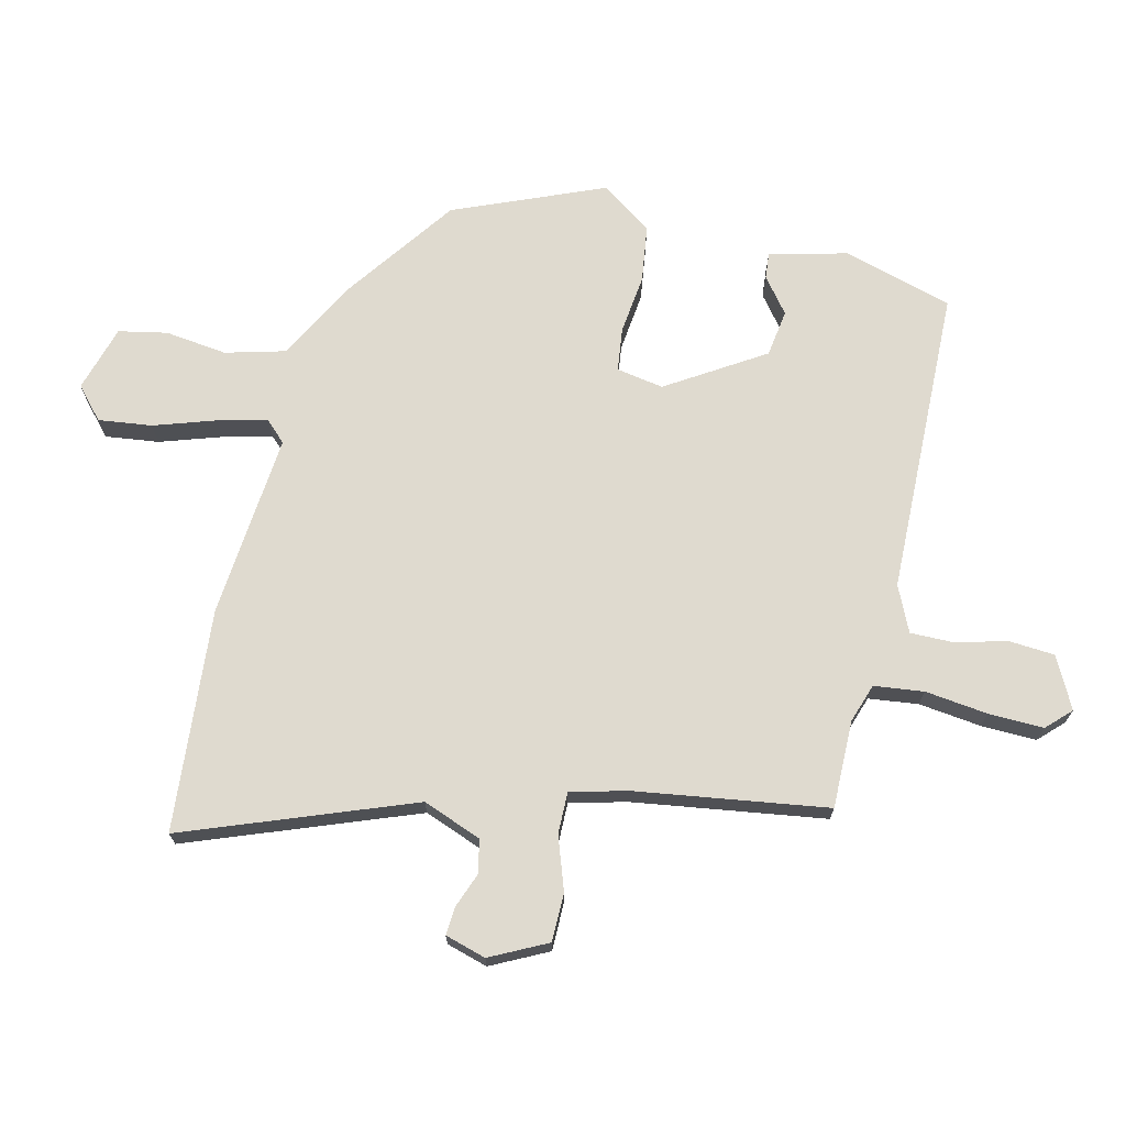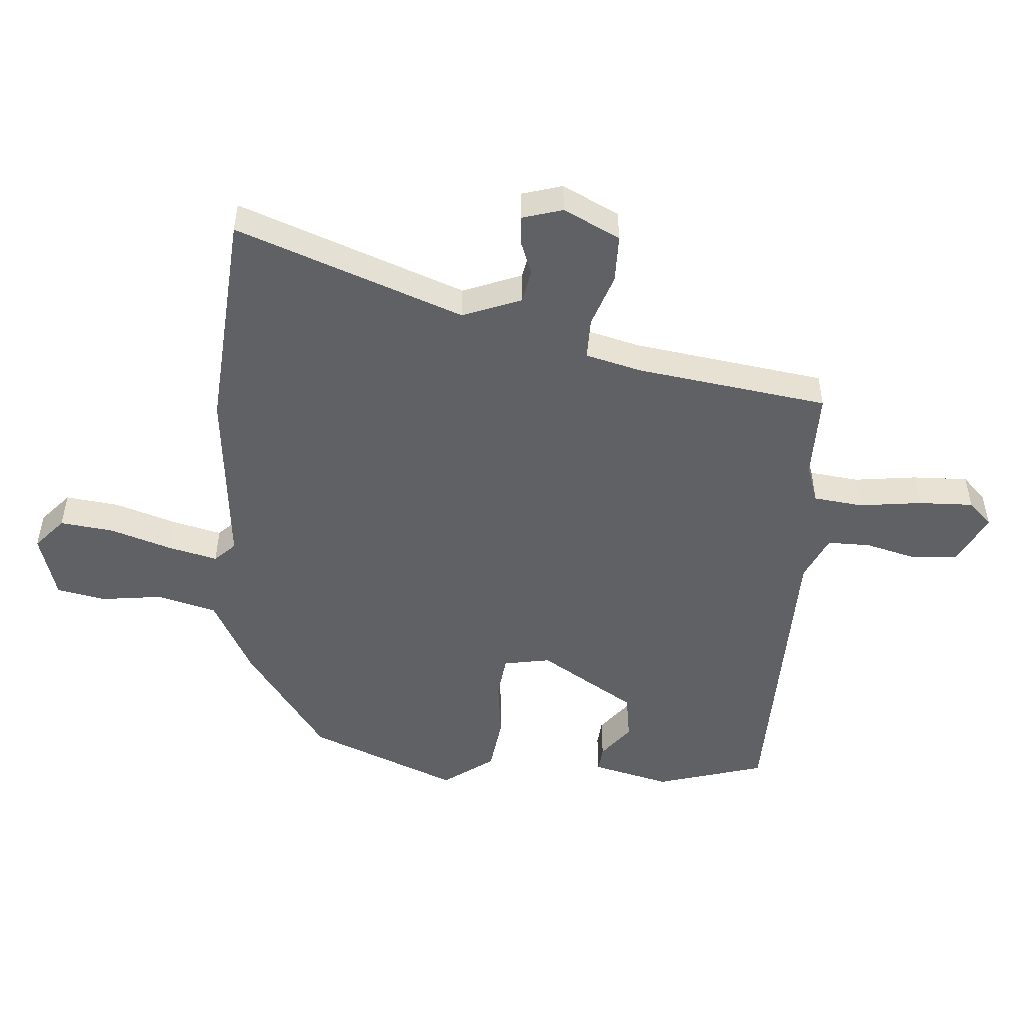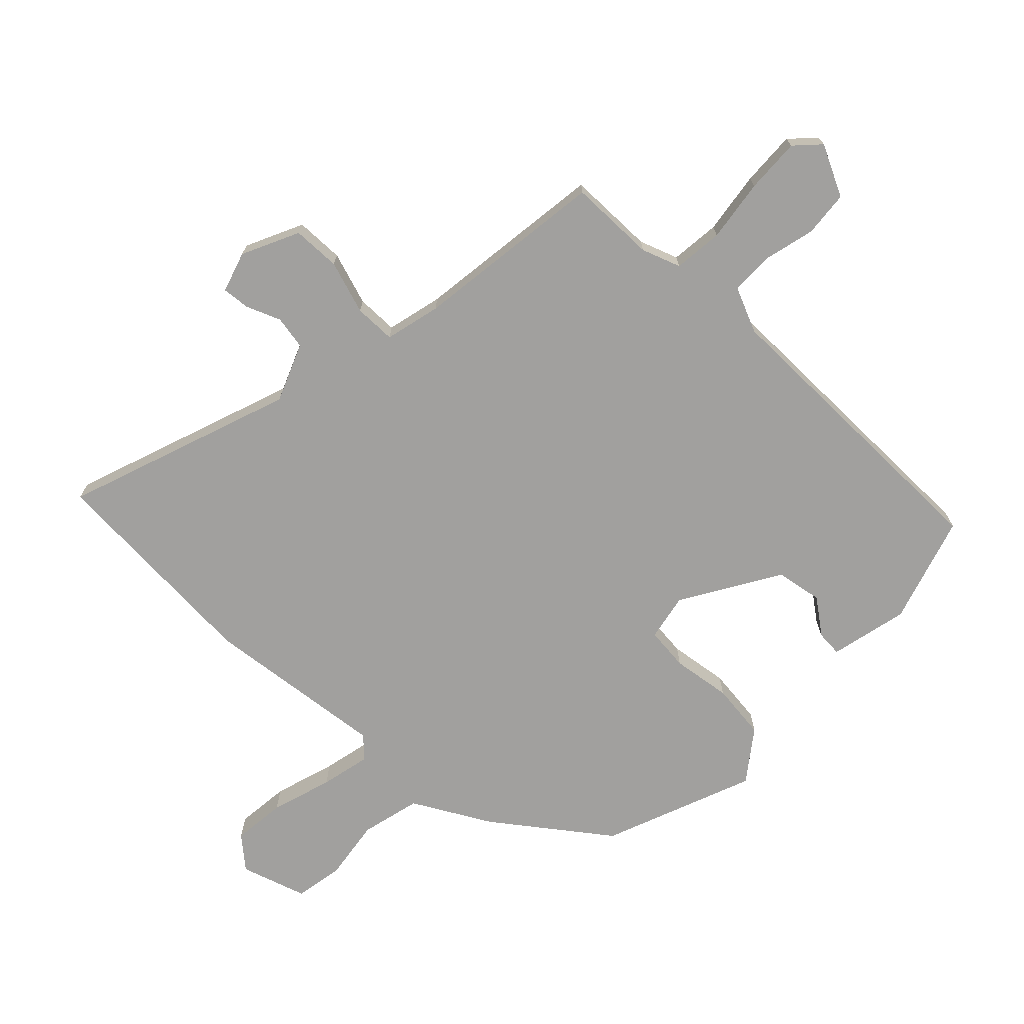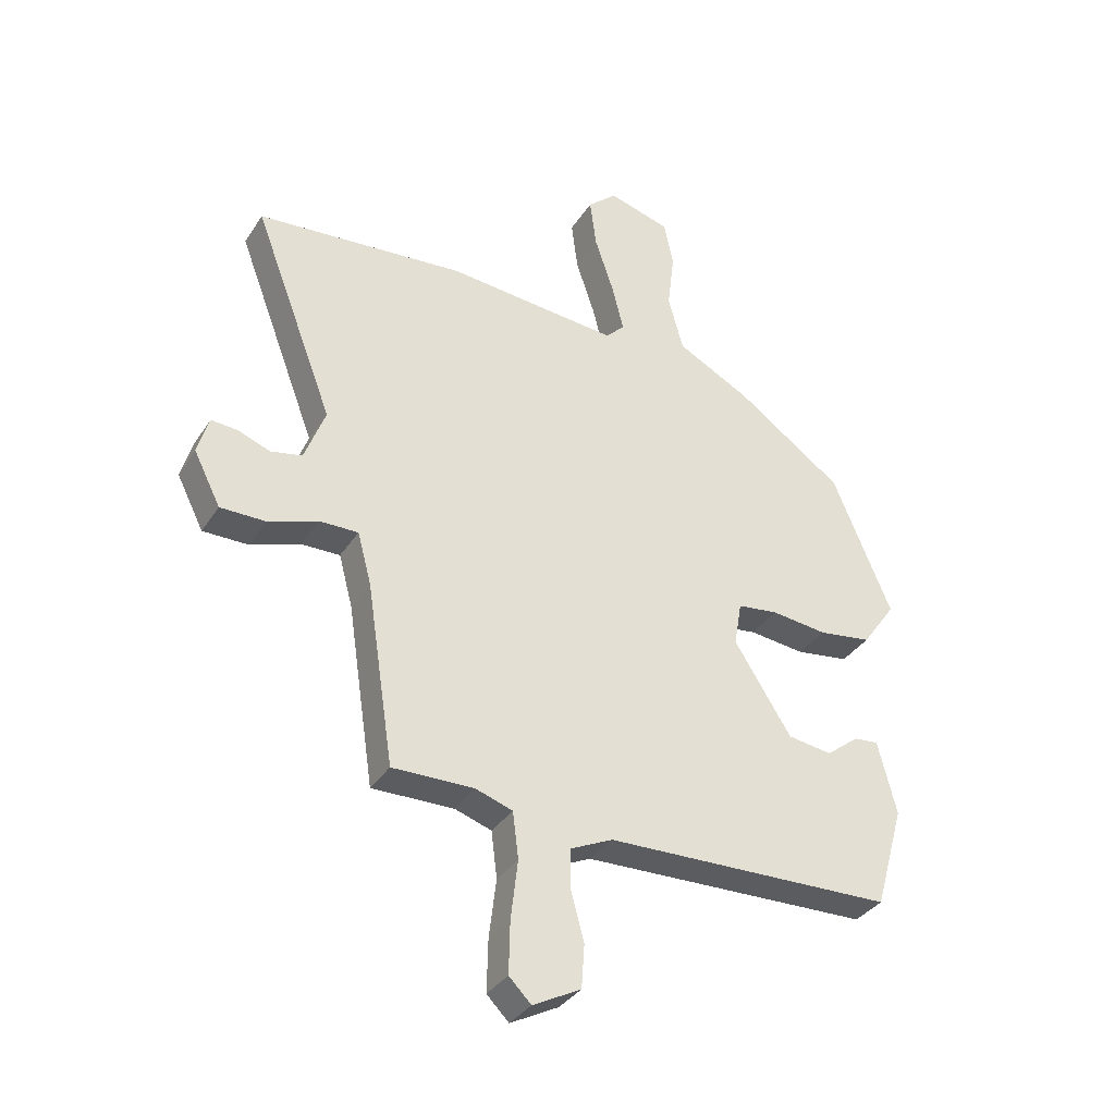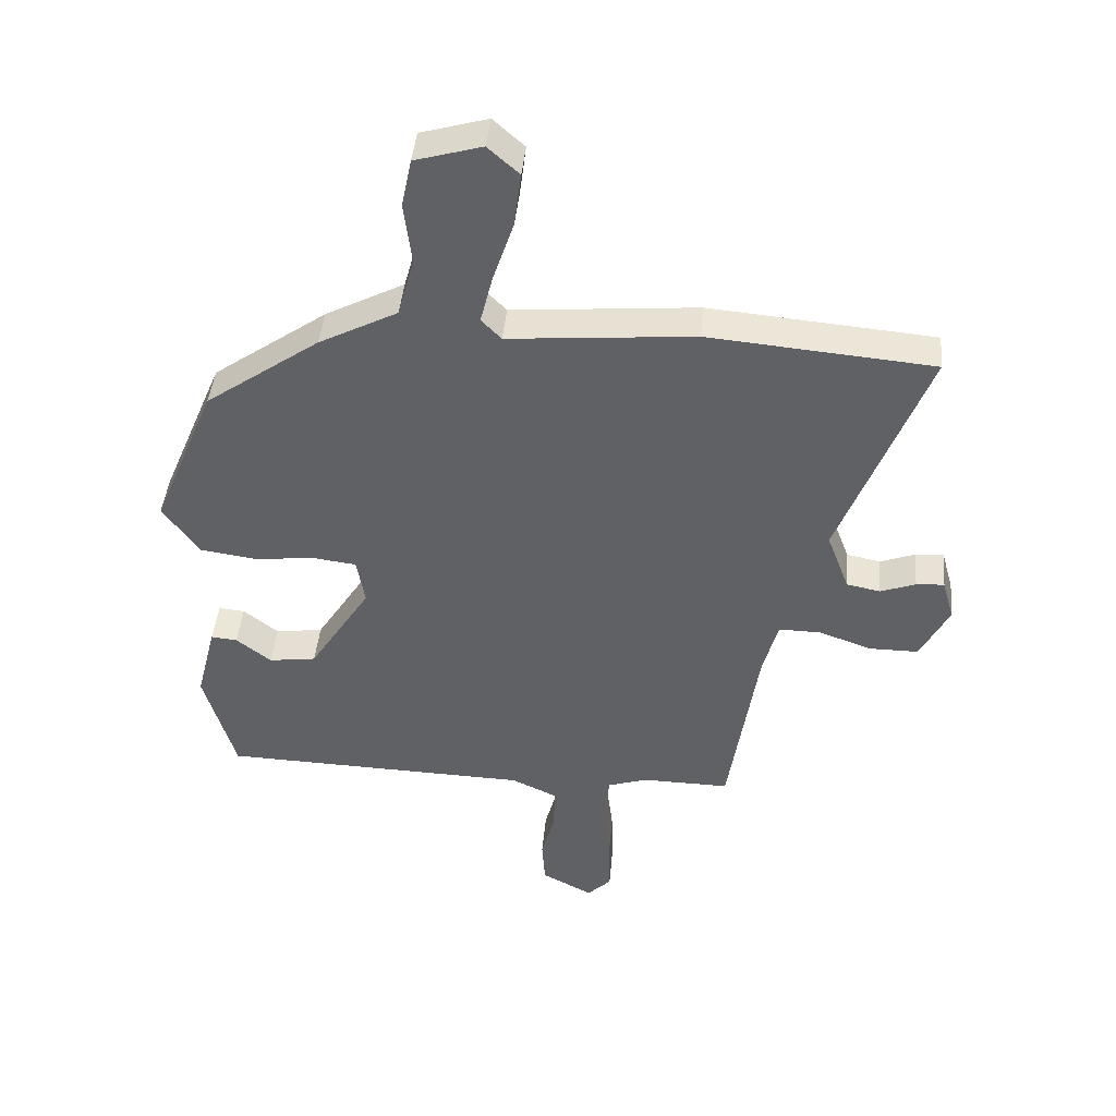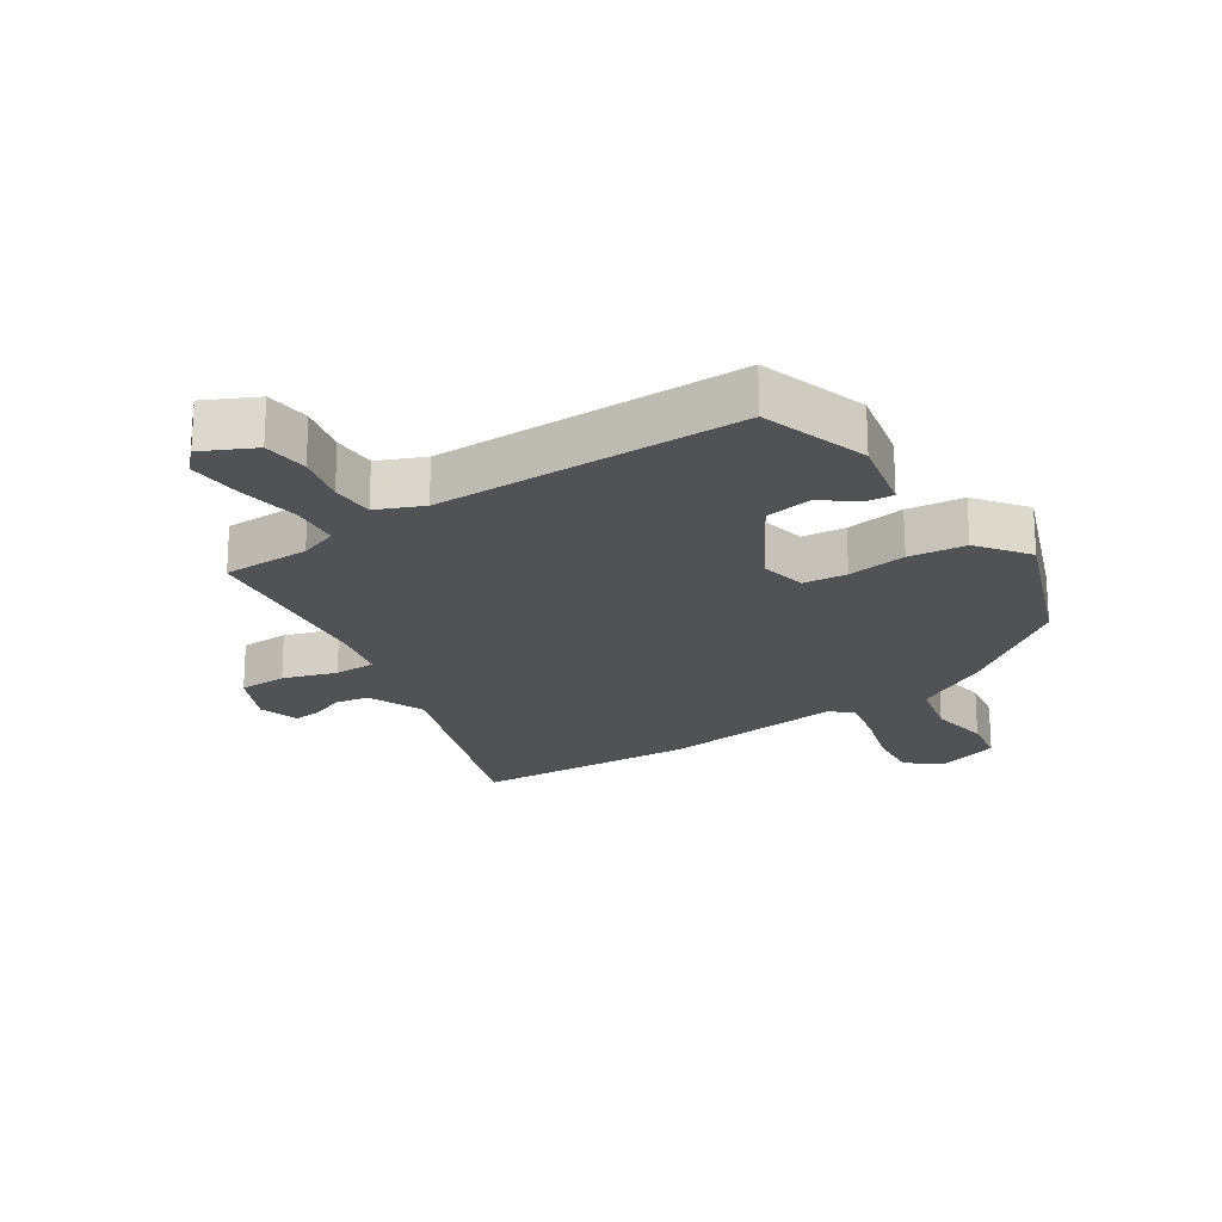
<metadata>
{"format":"obj","ext":"obj","renderer":"f3d","projection":"perspective","resolution":1024,"background":"white","views":[{"elev":70.7,"azim":103.6,"up":"+Y"},{"elev":-50.1,"azim":86.1,"up":"+Y"},{"elev":-71.8,"azim":137.4,"up":"+Y"},{"elev":-34.9,"azim":151.6,"up":"+Z"},{"elev":43.7,"azim":5.3,"up":"+Z"},{"elev":-21.1,"azim":-145.1,"up":"+Y"}]}
</metadata>
<code>
v 0.327 0.07 0.515
v 0.686 0.07 0.484
v 0.547 0.07 0.119
v 0.583 0.07 0.024
v 0.637 0.07 0.013
v 0.693 0.07 0.034
v 0.738 0.07 0.037
v 0.757 0.07 -0.029
v 0.711 0.07 -0.12
v 0.633 0.07 -0.12
v 0.548 0.07 -0.09
v 0.481 0.07 -0.089
v 0.457 0.07 -0.179
v 0.41 0.07 -0.489
v 0.269 0.07 -0.487
v 0.206 0.07 -0.508
v 0.196 0.07 -0.588
v 0.208 0.07 -0.689
v 0.21 0.07 -0.778
v 0.172 0.07 -0.816
v 0.09 0.07 -0.773
v 0.085 0.07 -0.699
v 0.107 0.07 -0.617
v 0.108 0.07 -0.547
v 0.035 0.07 -0.513
v -0.461 0.07 -0.499
v -0.511 0.07 -0.323
v -0.479 0.07 -0.197
v -0.437 0.07 -0.201
v -0.381 0.07 -0.245
v -0.305 0.07 -0.234
v -0.207 0.07 -0.079
v -0.22 0.07 -0.003
v -0.29 0.07 0.006
v -0.386 0.07 -0.005
v -0.477 0.07 0.008
v -0.535 0.07 0.09
v -0.434 0.07 0.331
v -0.251 0.07 0.461
v -0.125 0.07 0.527
v -0.099 0.07 0.623
v -0.111 0.07 0.723
v -0.095 0.07 0.801
v 0.012 0.07 0.832
v 0.062 0.07 0.787
v 0.051 0.07 0.701
v 0.018 0.07 0.602
v -0.002 0.07 0.522
v 0.03 0.07 0.489
v 0.327 0 0.515
v 0.686 0 0.484
v 0.547 0 0.119
v 0.583 0 0.024
v 0.637 0 0.013
v 0.693 0 0.034
v 0.738 0 0.037
v 0.757 0 -0.029
v 0.711 0 -0.12
v 0.633 0 -0.12
v 0.548 0 -0.09
v 0.481 0 -0.089
v 0.457 0 -0.179
v 0.41 0 -0.489
v 0.269 0 -0.487
v 0.206 0 -0.508
v 0.196 0 -0.588
v 0.208 0 -0.689
v 0.21 0 -0.778
v 0.172 0 -0.816
v 0.09 0 -0.773
v 0.085 0 -0.699
v 0.107 0 -0.617
v 0.108 0 -0.547
v 0.035 0 -0.513
v -0.461 0 -0.499
v -0.511 0 -0.323
v -0.479 0 -0.197
v -0.437 0 -0.201
v -0.381 0 -0.245
v -0.305 0 -0.234
v -0.207 0 -0.079
v -0.22 0 -0.003
v -0.29 0 0.006
v -0.386 0 -0.005
v -0.477 0 0.008
v -0.535 0 0.09
v -0.434 0 0.331
v -0.251 0 0.461
v -0.125 0 0.527
v -0.099 0 0.623
v -0.111 0 0.723
v -0.095 0 0.801
v 0.012 0 0.832
v 0.062 0 0.787
v 0.051 0 0.701
v 0.018 0 0.602
v -0.002 0 0.522
v 0.03 0 0.489
f 44 45 46 47
f 44 47 48
f 41 42 43 44
f 40 41 44 48
f 39 40 48 49
f 34 35 36 37
f 33 34 37 38
f 27 28 29 30
f 25 26 27 30
f 24 25 30 31
f 20 21 22 23
f 20 23 24
f 17 18 19 20
f 17 20 24
f 16 17 24 31
f 13 14 15
f 12 13 15 16
f 8 9 10 11
f 8 11 12
f 5 6 7 8
f 4 5 8 12
f 3 4 12
f 49 1 2 3
f 33 38 39 49
f 32 33 49 3
f 16 31 32
f 3 12 16 32
f 96 95 94 93
f 97 96 93
f 93 92 91 90
f 97 93 90 89
f 98 97 89 88
f 86 85 84 83
f 87 86 83 82
f 79 78 77 76
f 79 76 75 74
f 80 79 74 73
f 72 71 70 69
f 73 72 69
f 69 68 67 66
f 73 69 66
f 80 73 66 65
f 64 63 62
f 65 64 62 61
f 60 59 58 57
f 61 60 57
f 57 56 55 54
f 61 57 54 53
f 61 53 52
f 52 51 50 98
f 98 88 87 82
f 52 98 82 81
f 81 80 65
f 81 65 61 52
f 1 50 51 2
f 2 51 52 3
f 3 52 53 4
f 4 53 54 5
f 5 54 55 6
f 6 55 56 7
f 7 56 57 8
f 8 57 58 9
f 9 58 59 10
f 10 59 60 11
f 11 60 61 12
f 12 61 62 13
f 13 62 63 14
f 14 63 64 15
f 15 64 65 16
f 16 65 66 17
f 17 66 67 18
f 18 67 68 19
f 19 68 69 20
f 20 69 70 21
f 21 70 71 22
f 22 71 72 23
f 23 72 73 24
f 24 73 74 25
f 25 74 75 26
f 26 75 76 27
f 27 76 77 28
f 28 77 78 29
f 29 78 79 30
f 30 79 80 31
f 31 80 81 32
f 32 81 82 33
f 33 82 83 34
f 34 83 84 35
f 35 84 85 36
f 36 85 86 37
f 37 86 87 38
f 38 87 88 39
f 39 88 89 40
f 40 89 90 41
f 41 90 91 42
f 42 91 92 43
f 43 92 93 44
f 44 93 94 45
f 45 94 95 46
f 46 95 96 47
f 47 96 97 48
f 48 97 98 49
f 49 98 50 1

</code>
